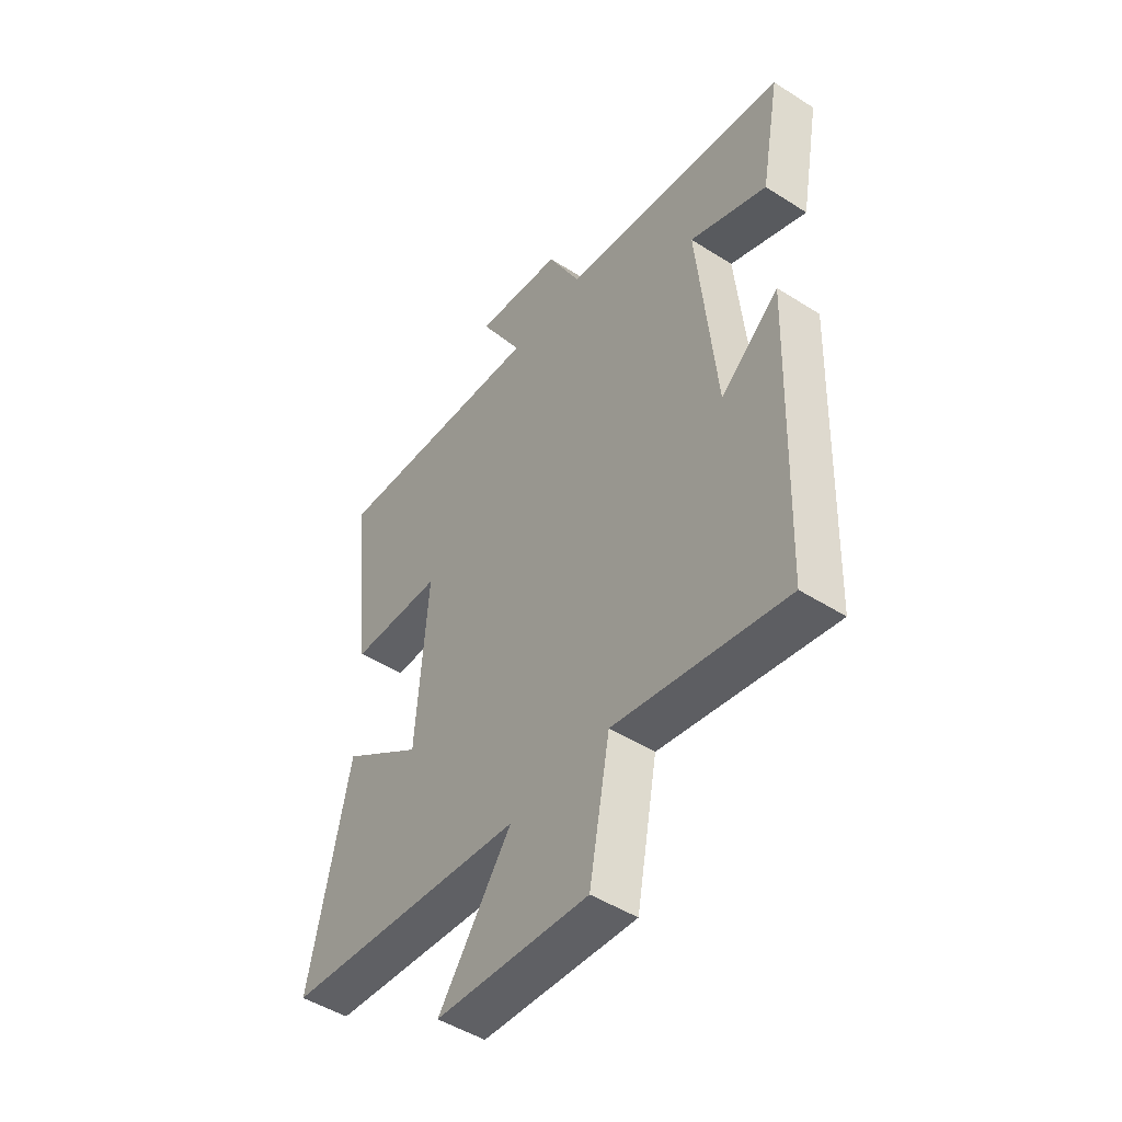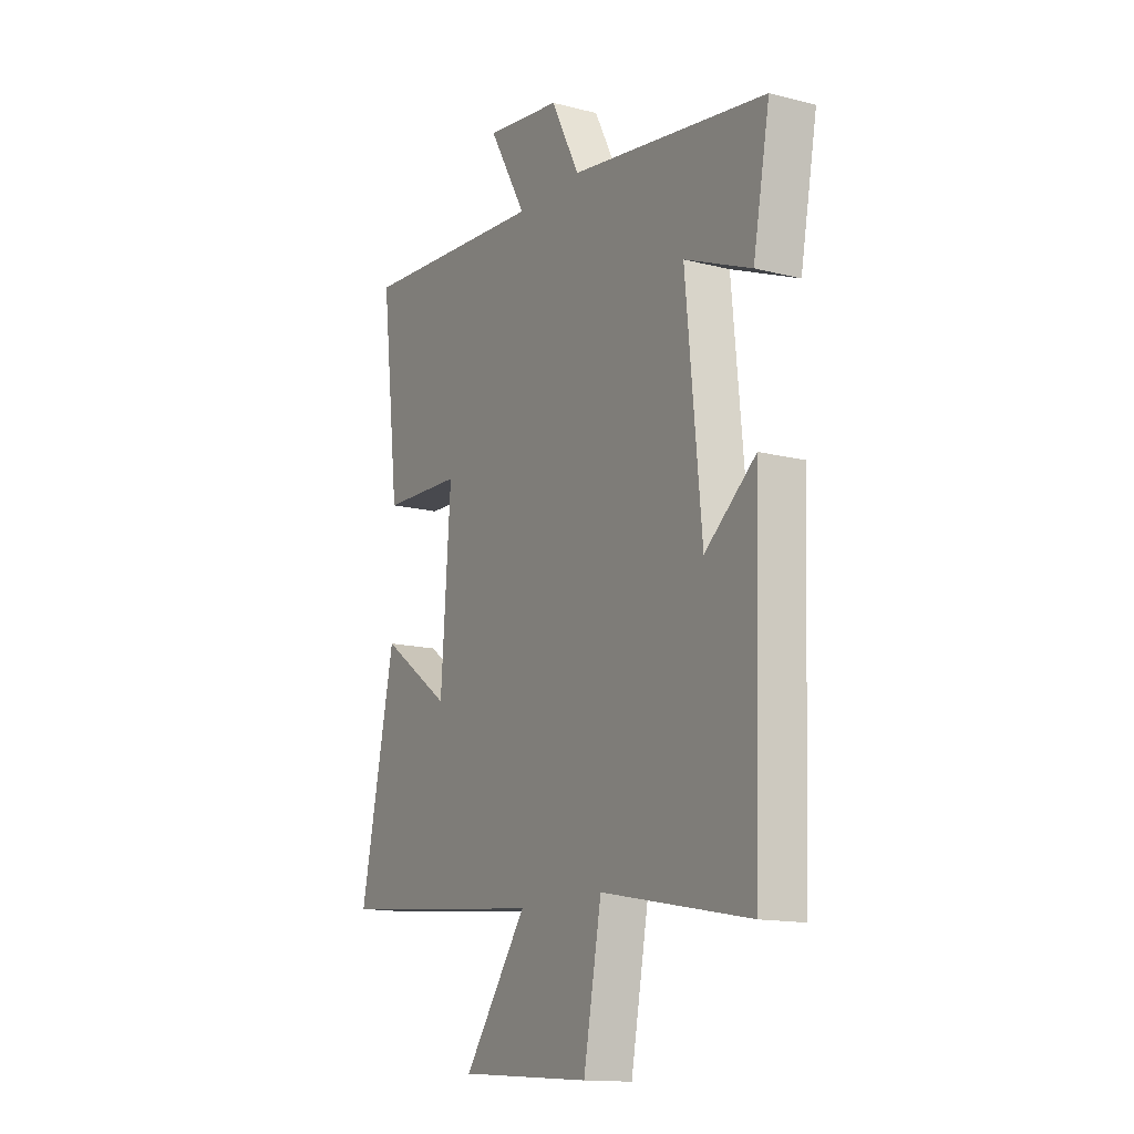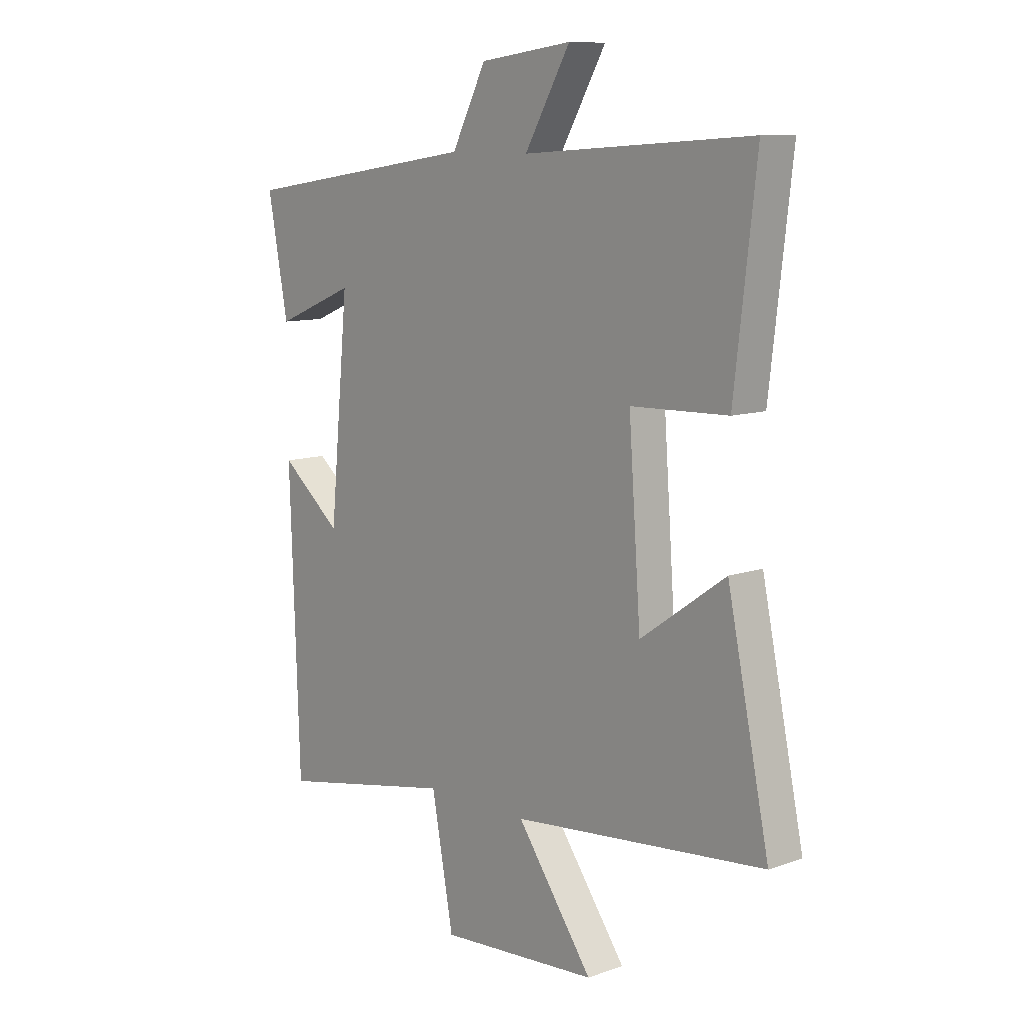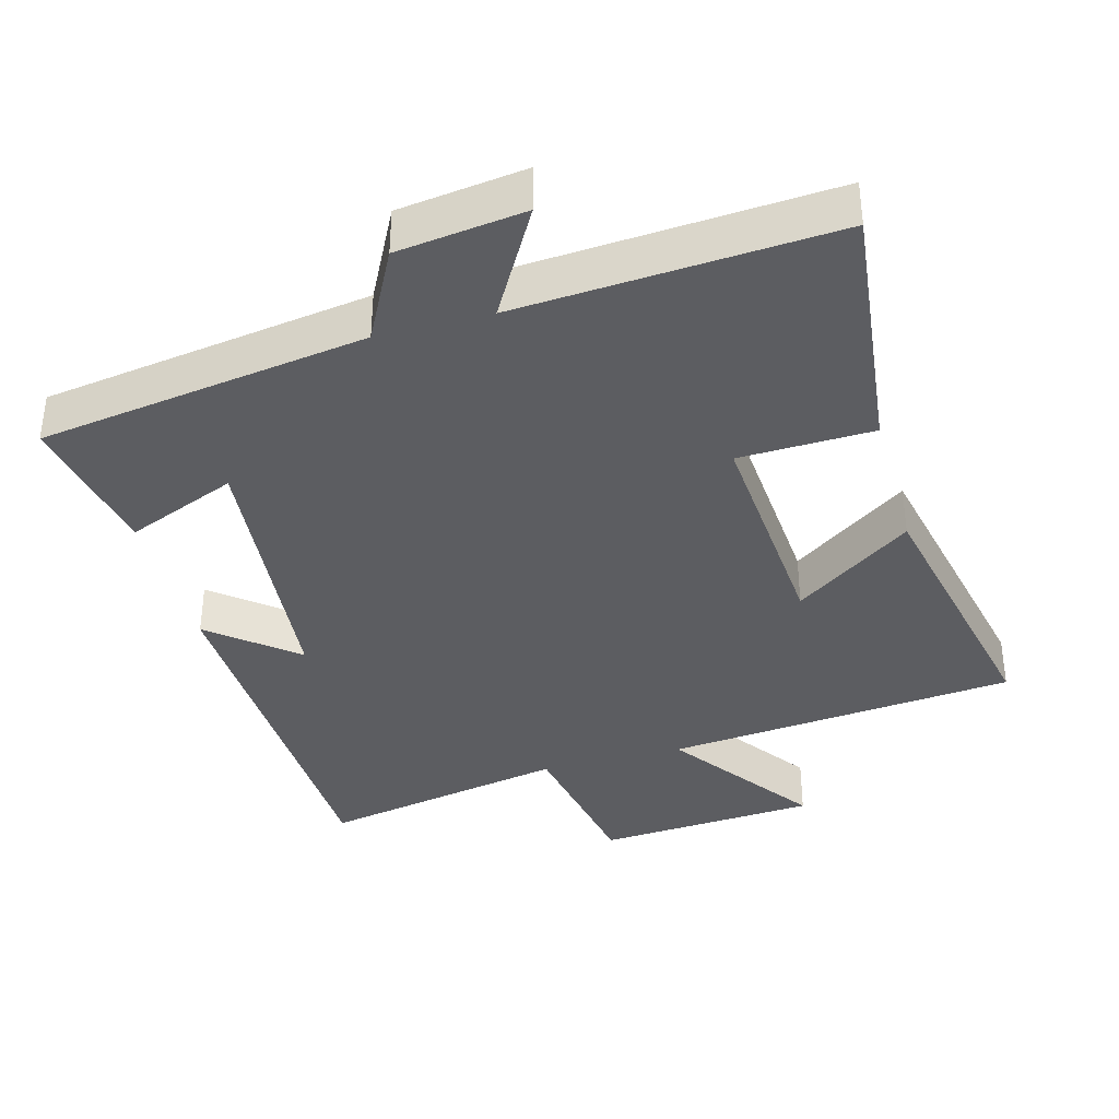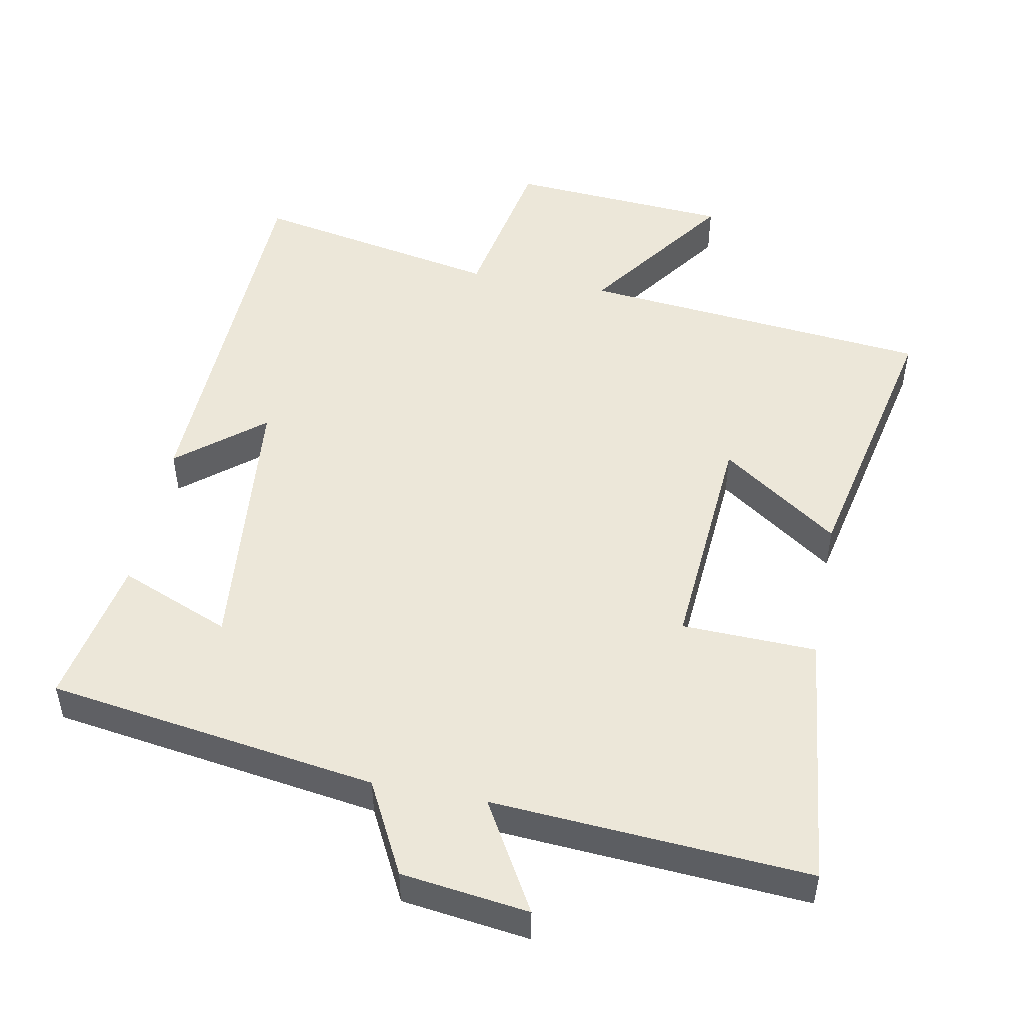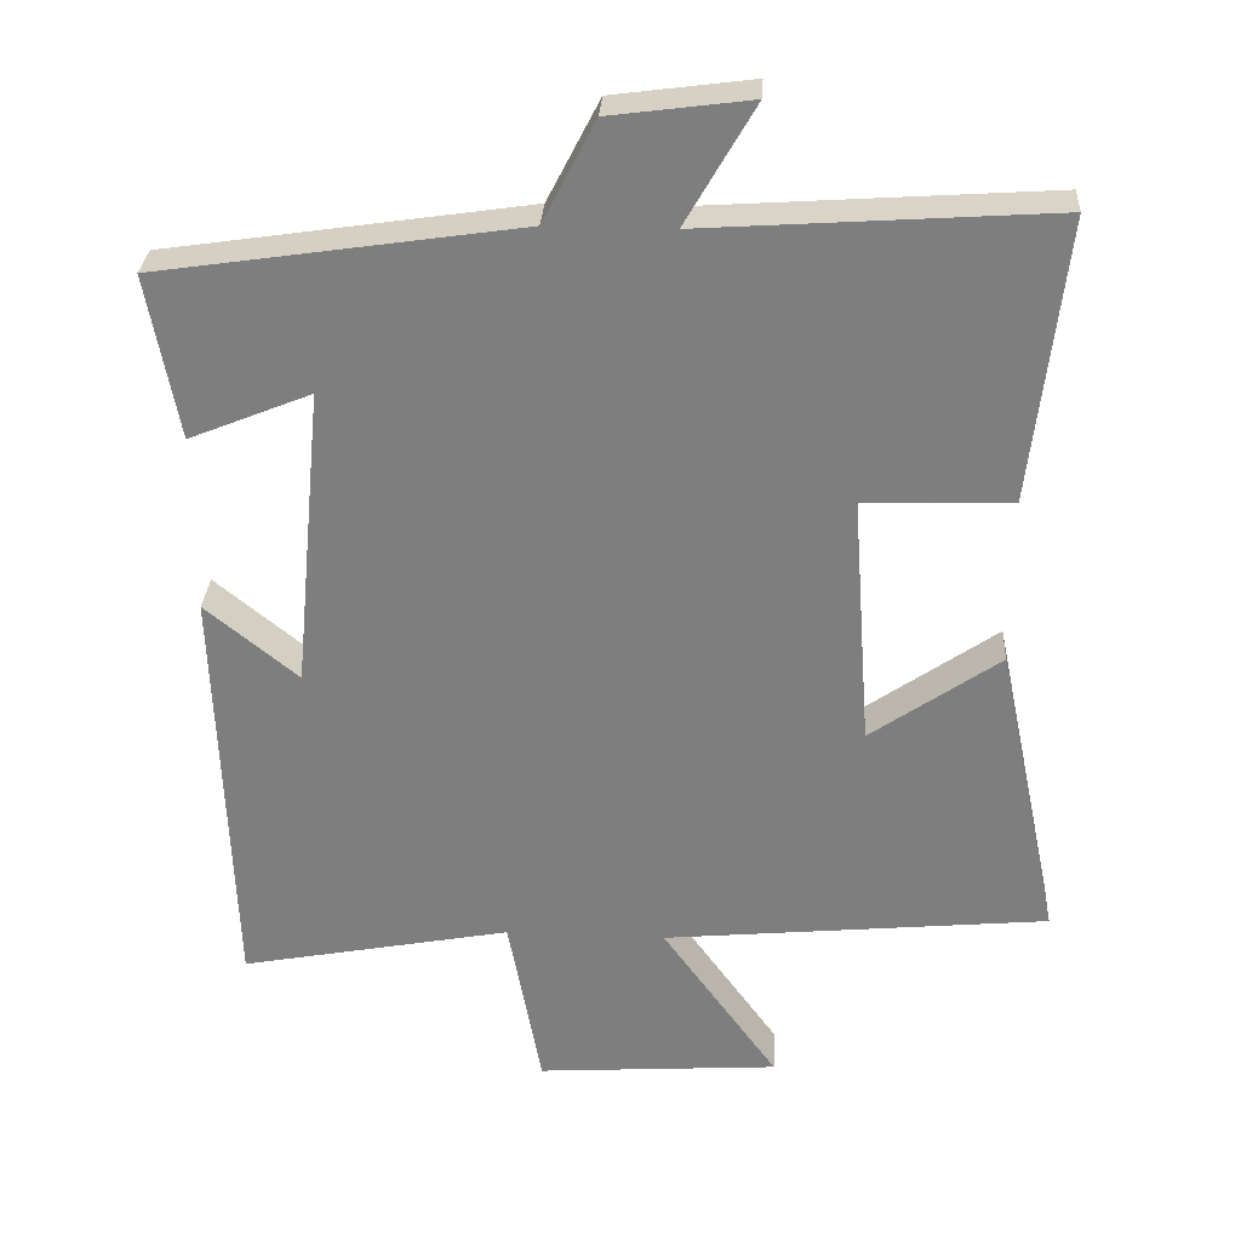
<metadata>
{"format":"obj","ext":"obj","renderer":"f3d","projection":"perspective","resolution":1024,"background":"white","views":[{"elev":-48.3,"azim":-125.5,"up":"+Z"},{"elev":-14.2,"azim":-119.5,"up":"+Z"},{"elev":10.2,"azim":48.3,"up":"+Z"},{"elev":-37.2,"azim":15.4,"up":"+Y"},{"elev":49.8,"azim":10.9,"up":"+Y"},{"elev":30.0,"azim":3.4,"up":"+Z"}]}
</metadata>
<code>
v 0.583 0.07 -0.451
v 0.081 0.07 -0.5
v 0.232 0.07 -0.71
v -0.084 0.07 -0.732
v -0.127 0.07 -0.5
v -0.481 0.07 -0.568
v -0.5 0.07 -0.016
v -0.379 0.07 -0.115
v -0.341 0.07 0.281
v -0.5 0.07 0.216
v -0.54 0.07 0.43
v -0.069 0.07 0.5
v -0.001 0.07 0.632
v 0.181 0.07 0.656
v 0.091 0.07 0.5
v 0.543 0.07 0.531
v 0.5 0.07 0.161
v 0.308 0.07 0.155
v 0.332 0.07 -0.175
v 0.5 0.07 -0.057
v 0.583 0 -0.451
v 0.081 0 -0.5
v 0.232 0 -0.71
v -0.084 0 -0.732
v -0.127 0 -0.5
v -0.481 0 -0.568
v -0.5 0 -0.016
v -0.379 0 -0.115
v -0.341 0 0.281
v -0.5 0 0.216
v -0.54 0 0.43
v -0.069 0 0.5
v -0.001 0 0.632
v 0.181 0 0.656
v 0.091 0 0.5
v 0.543 0 0.531
v 0.5 0 0.161
v 0.308 0 0.155
v 0.332 0 -0.175
v 0.5 0 -0.057
f 19 20 1 2
f 18 19 2
f 15 16 17 18
f 15 18 2
f 12 13 14 15
f 11 12 15
f 10 11 15
f 9 10 15
f 8 9 15 2
f 5 6 7 8
f 5 8 2 3
f 3 4 5
f 22 21 40 39
f 22 39 38
f 38 37 36 35
f 22 38 35
f 35 34 33 32
f 35 32 31
f 35 31 30
f 35 30 29
f 22 35 29 28
f 28 27 26 25
f 23 22 28 25
f 25 24 23
f 1 21 22 2
f 2 22 23 3
f 3 23 24 4
f 4 24 25 5
f 5 25 26 6
f 6 26 27 7
f 7 27 28 8
f 8 28 29 9
f 9 29 30 10
f 10 30 31 11
f 11 31 32 12
f 12 32 33 13
f 13 33 34 14
f 14 34 35 15
f 15 35 36 16
f 16 36 37 17
f 17 37 38 18
f 18 38 39 19
f 19 39 40 20
f 20 40 21 1

</code>
